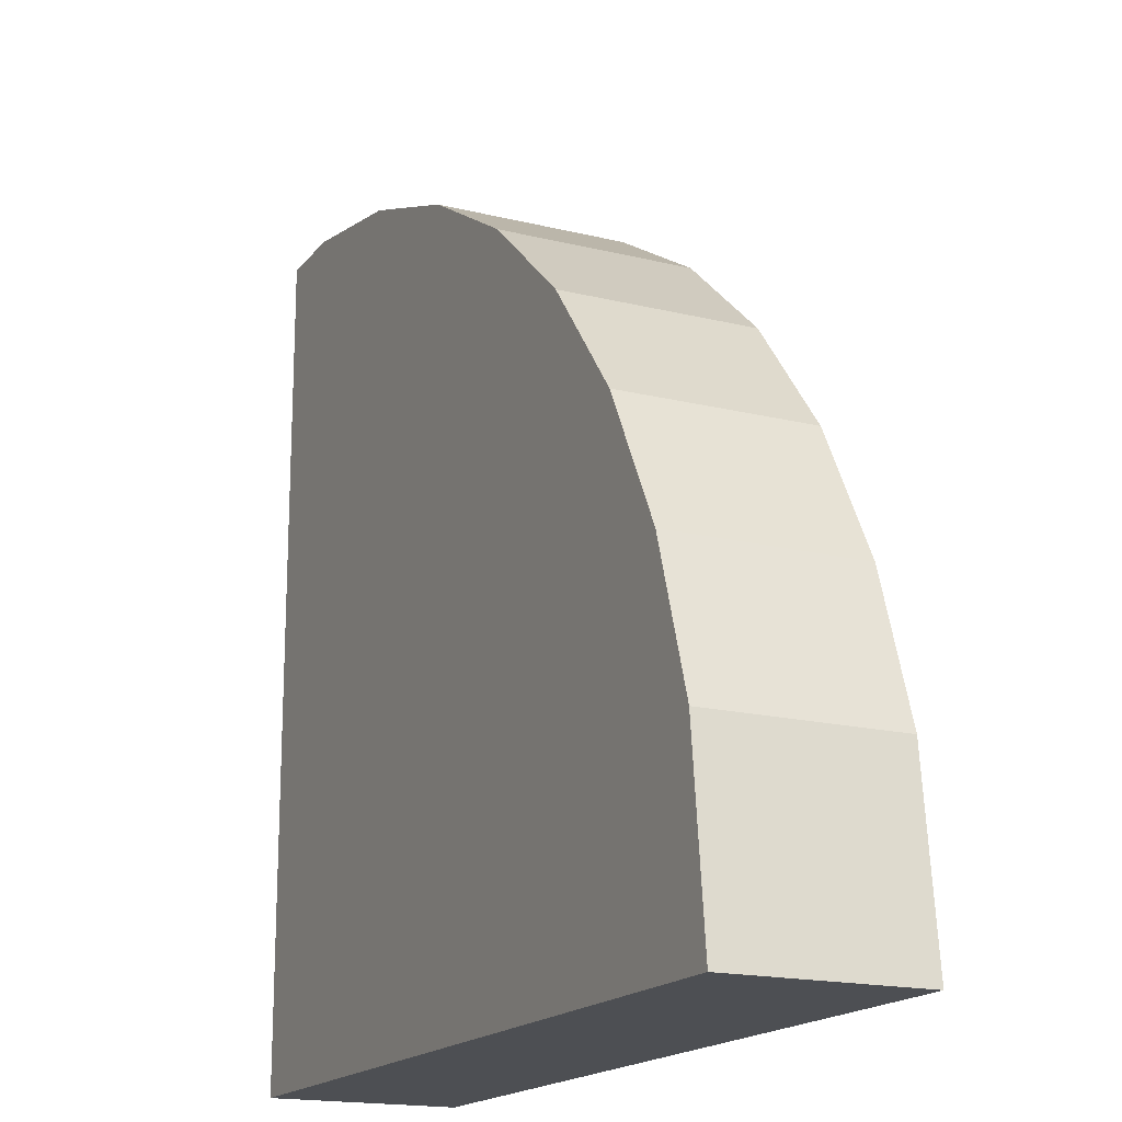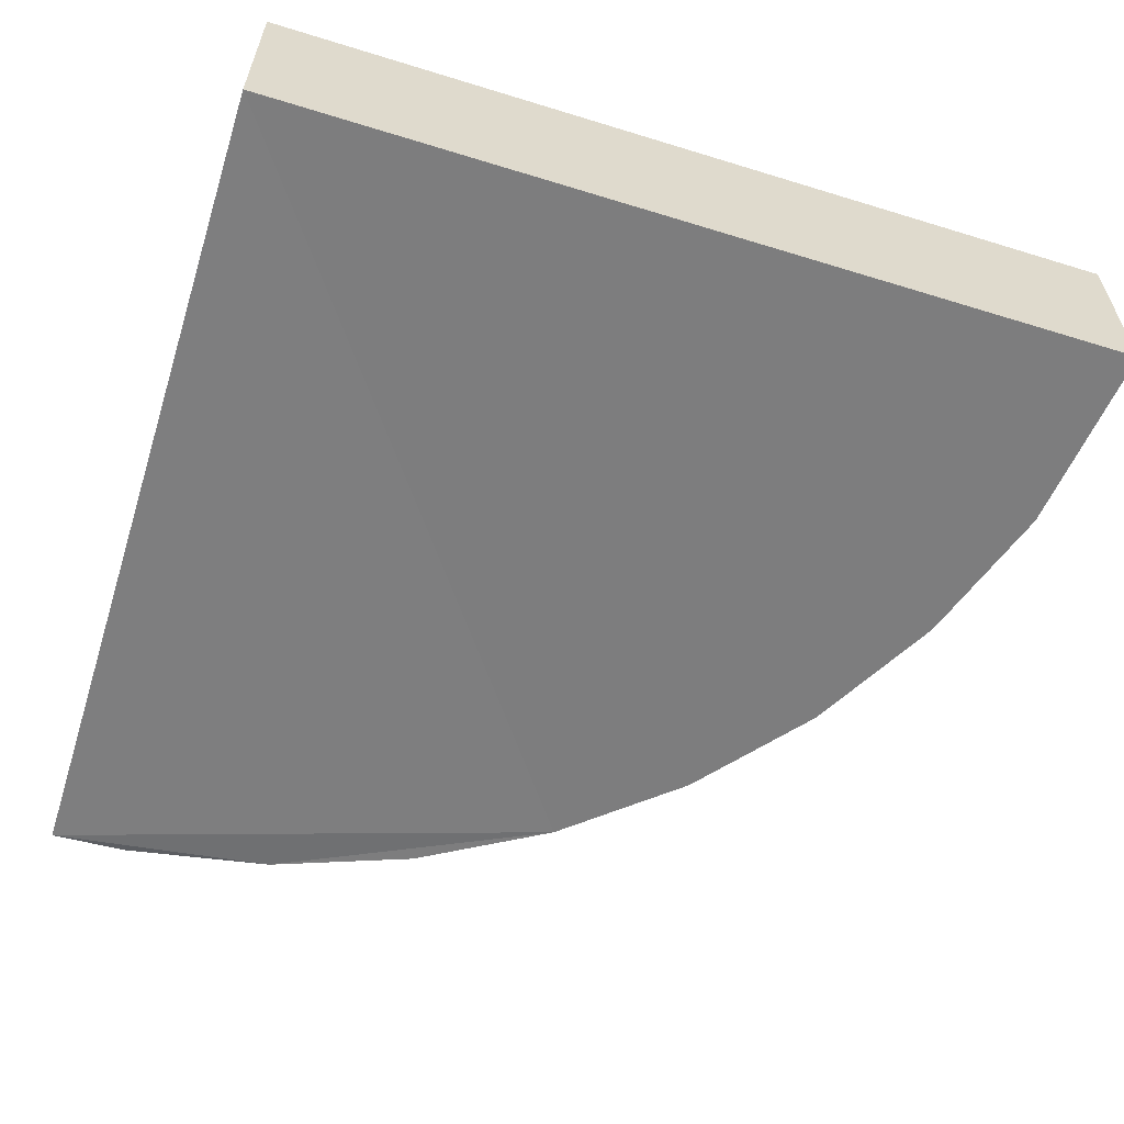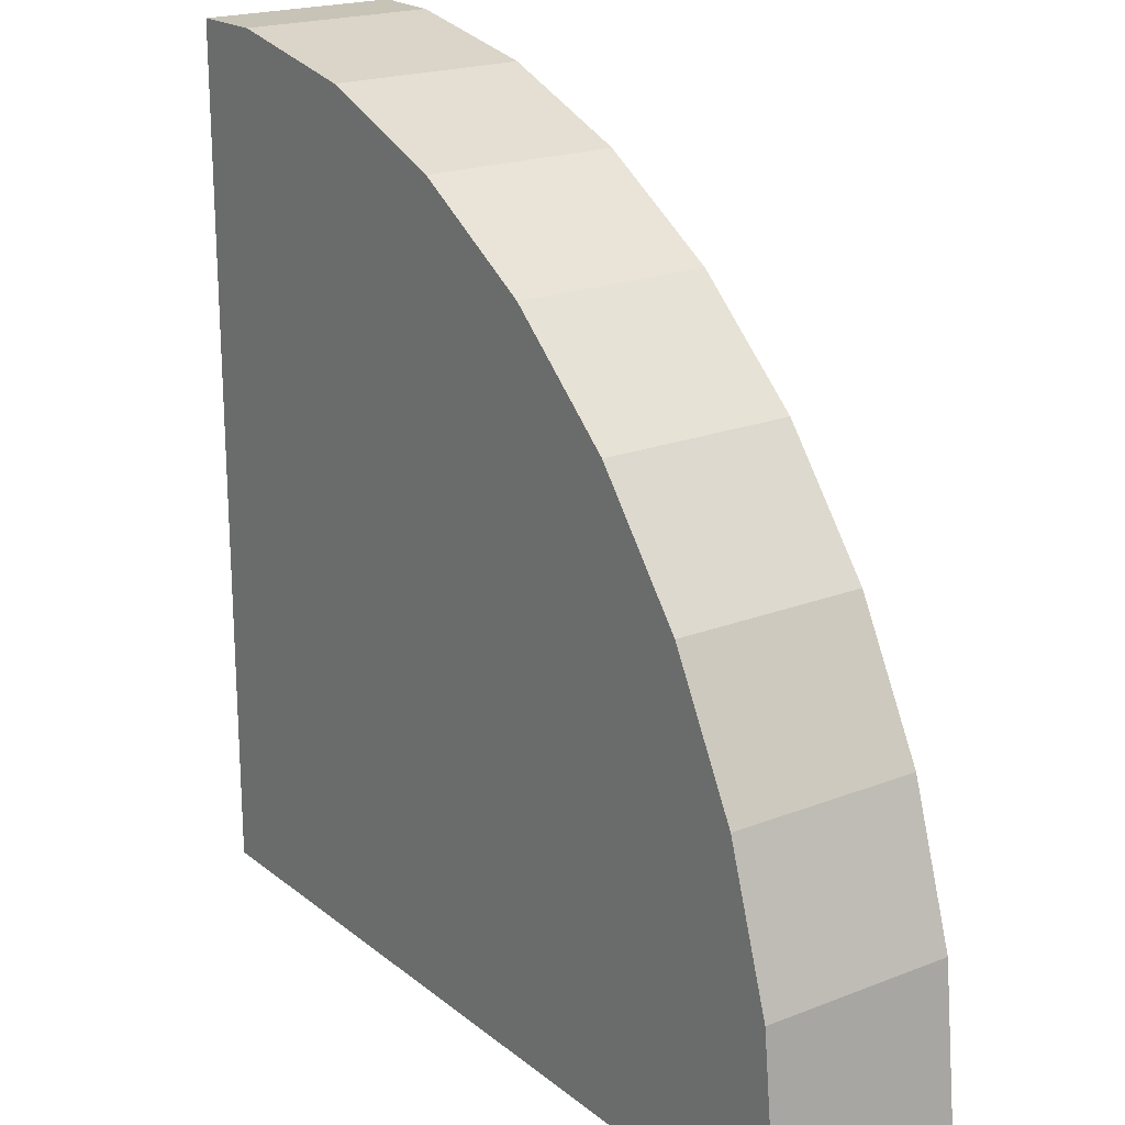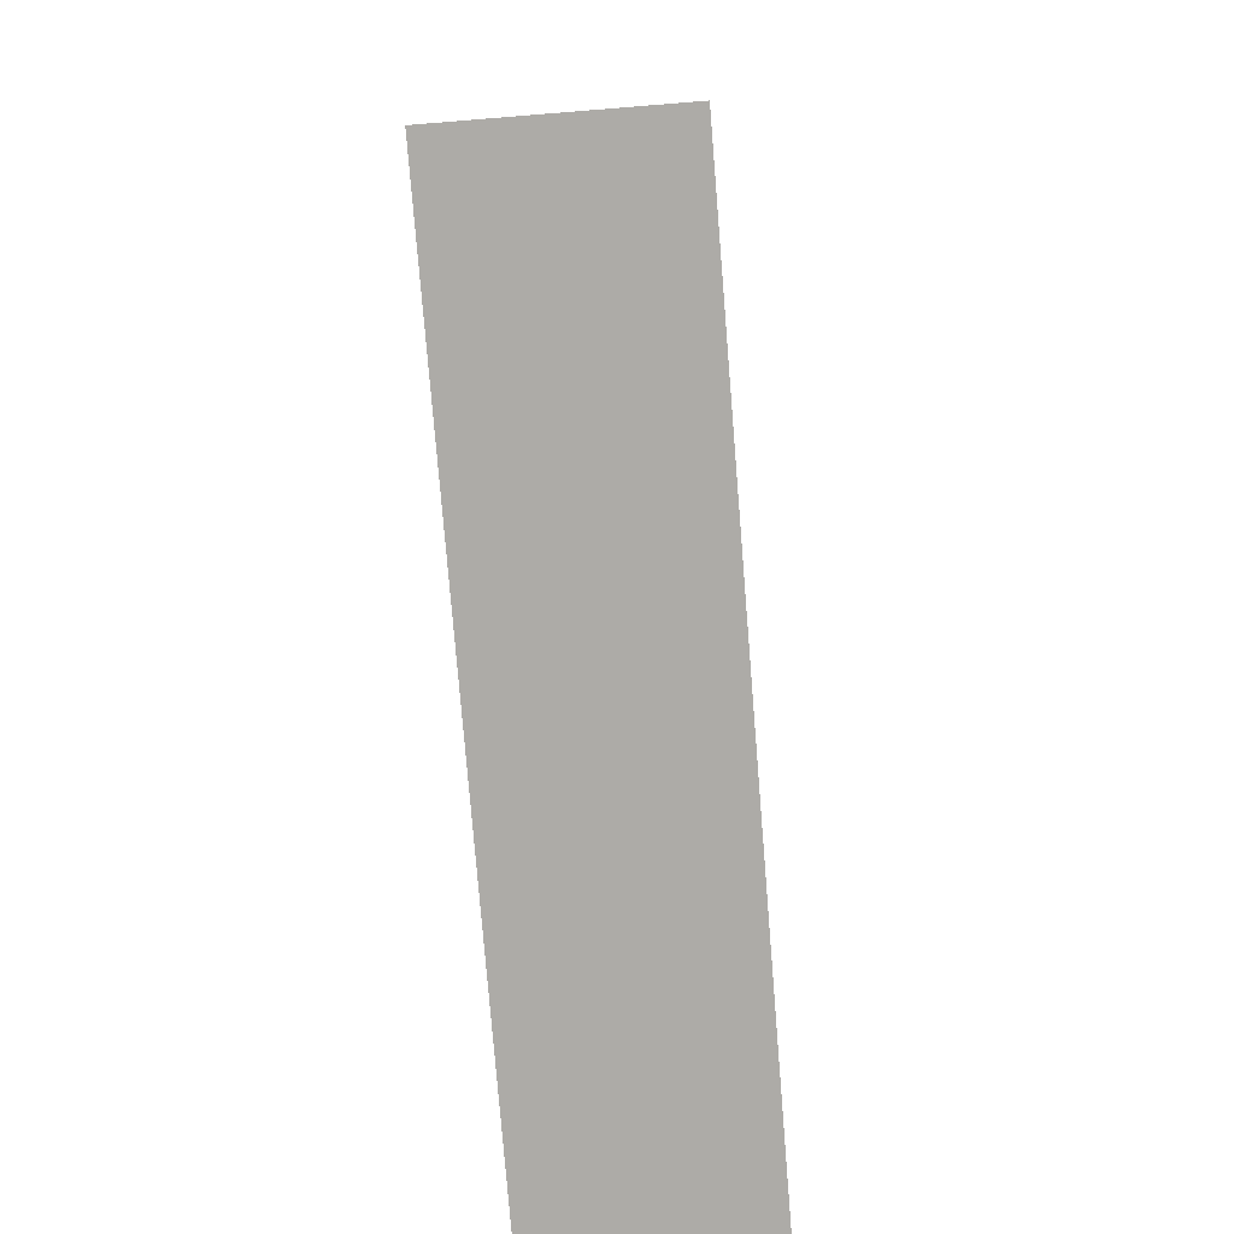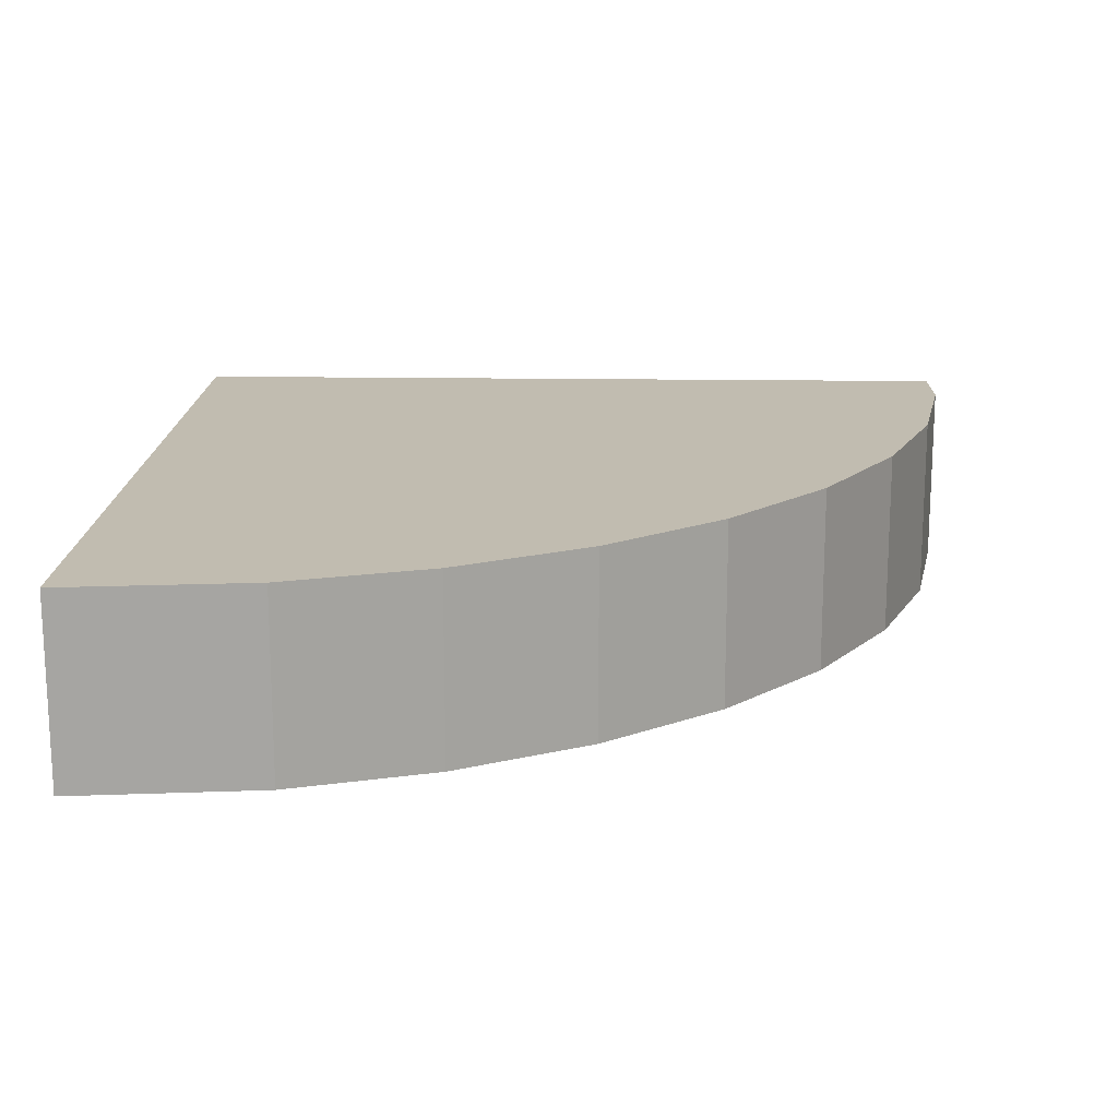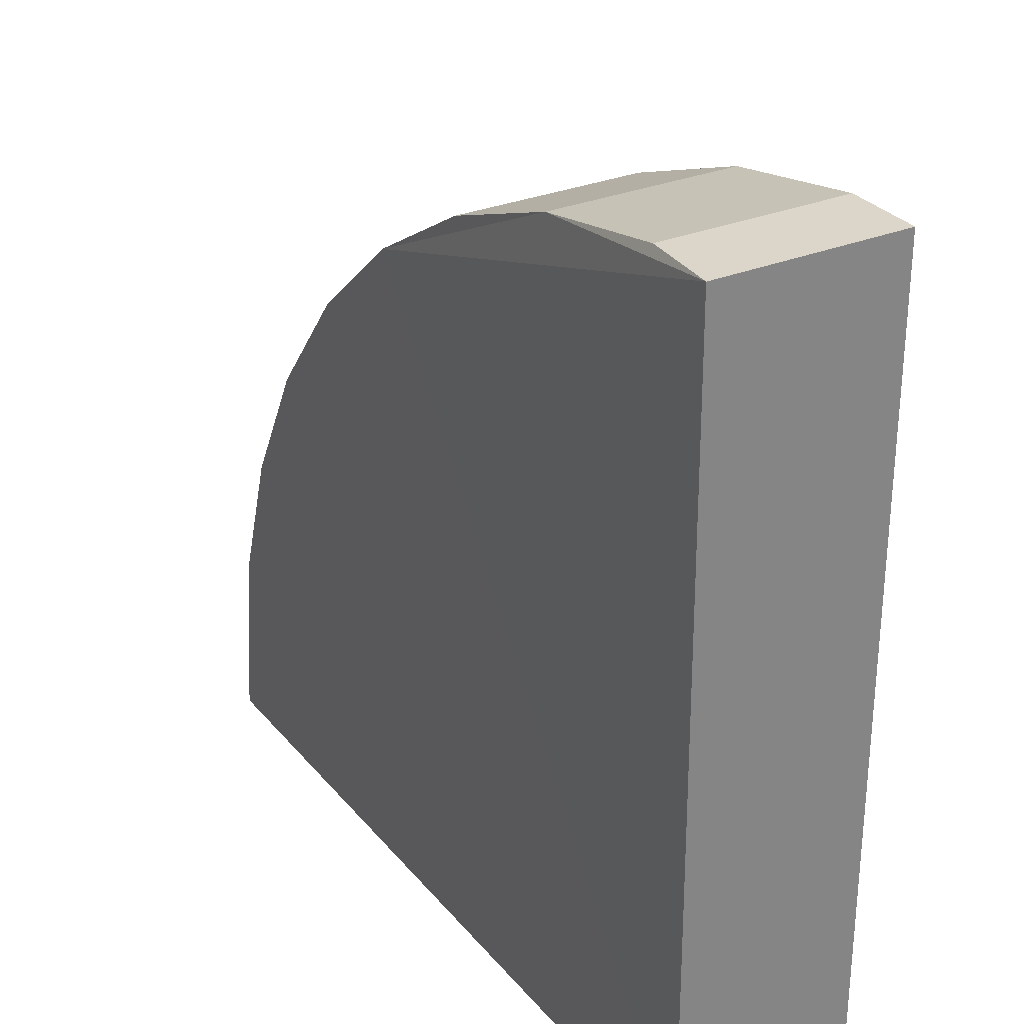
<metadata>
{"format":"obj","ext":"obj","renderer":"f3d","projection":"perspective","resolution":1024,"background":"white","views":[{"elev":-17.5,"azim":-116.0,"up":"+Z"},{"elev":-59.2,"azim":162.4,"up":"+Y"},{"elev":20.4,"azim":-125.4,"up":"+Z"},{"elev":-76.4,"azim":-85.4,"up":"+Z"},{"elev":16.6,"azim":-88.2,"up":"+Y"},{"elev":29.3,"azim":58.3,"up":"+Z"}]}
</metadata>
<code>
o Cylinder
v -0.000239 -0.1131 0.9848
v -0.000239 0.1136 0.9848
v -0.08874 -0.1064 0.986
v -0.08874 0.1136 0.986
v -0.2634 -0.1064 0.9543
v -0.2634 0.1136 0.9543
v -0.4295 -0.1064 0.892
v -0.4295 0.1136 0.892
v -0.5819 -0.1064 0.8009
v -0.5819 0.1136 0.8009
v -0.7156 -0.1064 0.6842
v -0.7156 0.1136 0.6842
v -0.8262 -0.1064 0.5454
v -0.8262 0.1136 0.5454
v -0.9103 -0.1064 0.3891
v -0.9103 0.1136 0.3891
v -0.9652 -0.1064 0.2203
v -0.9652 0.1136 0.2203
v -0.989 -0.1064 0.00021
v -0.989 0.1136 0.00021
v -0.000393 -0.1064 0.00021
v -0.000393 0.1136 0.00021
f 4 5 3
f 6 7 5
f 8 9 7
f 10 11 9
f 12 13 11
f 14 15 13
f 16 17 15
f 18 19 17
f 2 4 3
f 4 6 5
f 6 8 7
f 8 10 9
f 10 12 11
f 12 14 13
f 14 16 15
f 16 18 17
f 18 20 19
f 18 16 14
f 14 12 6
f 12 10 6
f 10 8 6
f 5 7 9
f 9 11 17
f 11 13 17
f 13 15 17
f 2 3 1
f 1 3 5
f 1 5 9
f 2 14 6
f 2 6 4
f 20 21 19
f 2 21 22
f 2 1 21
f 21 1 9
f 21 9 17
f 19 21 17
f 18 22 20
f 18 14 22
f 20 22 21
f 14 2 22

</code>
